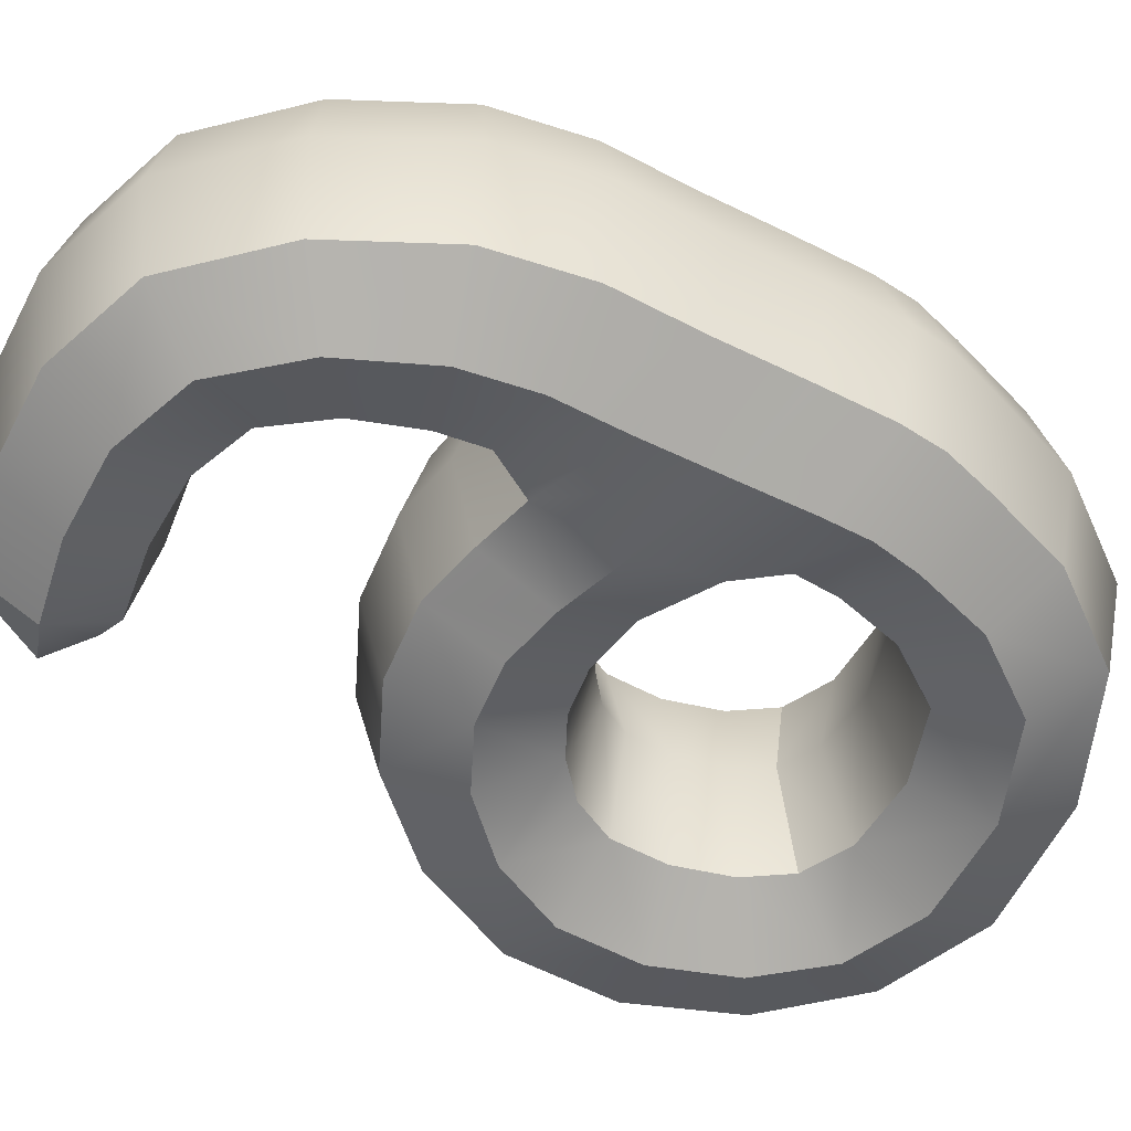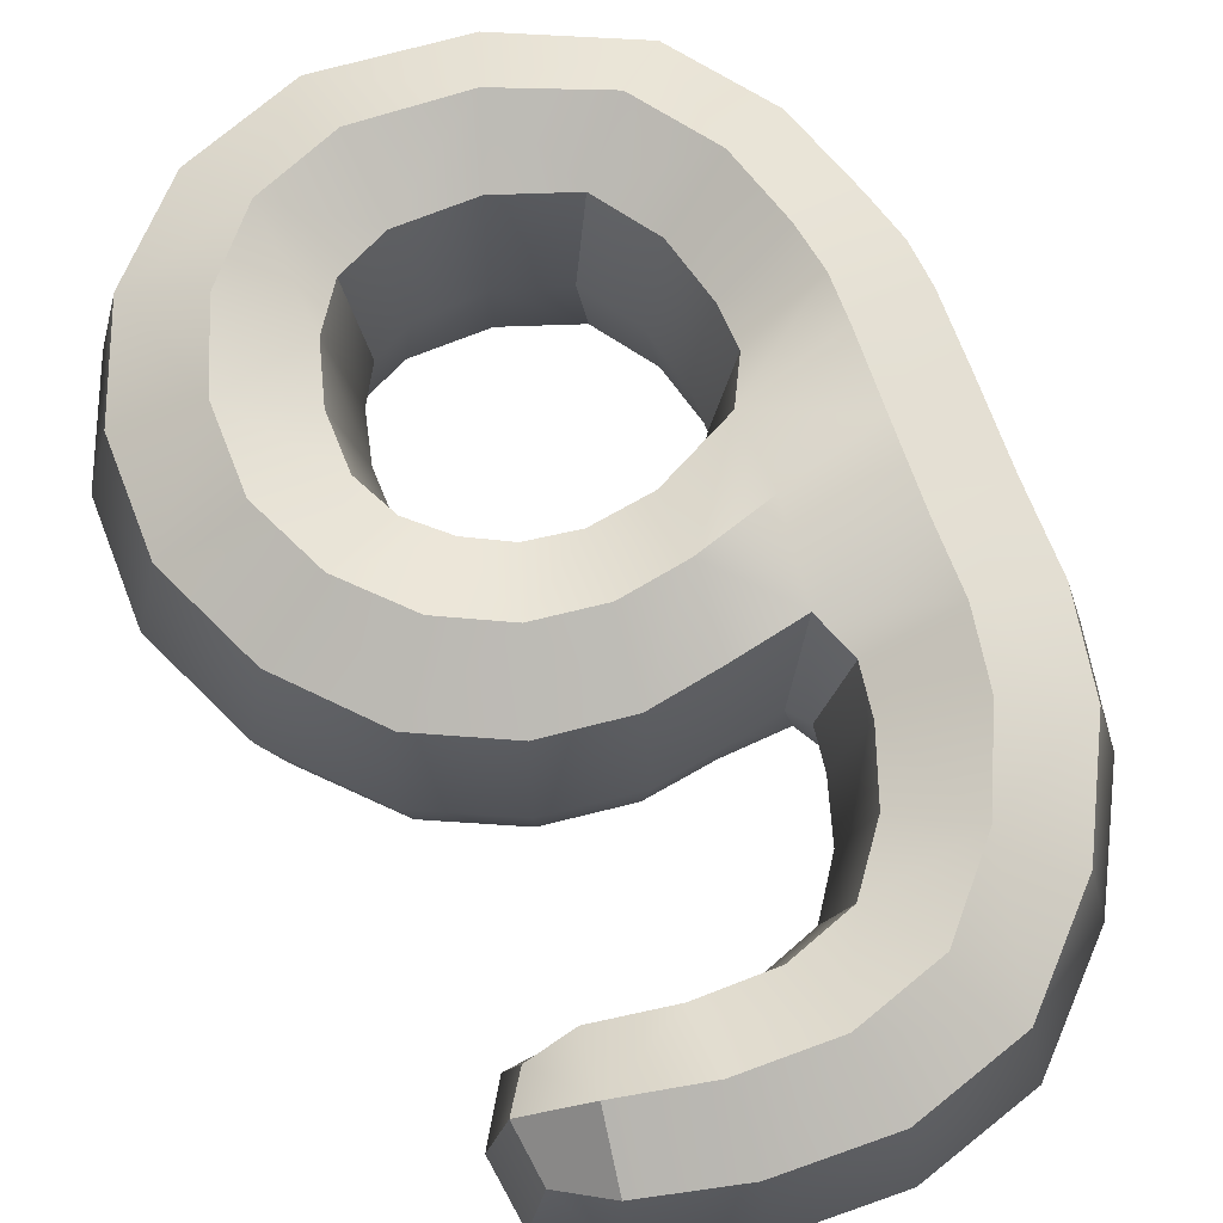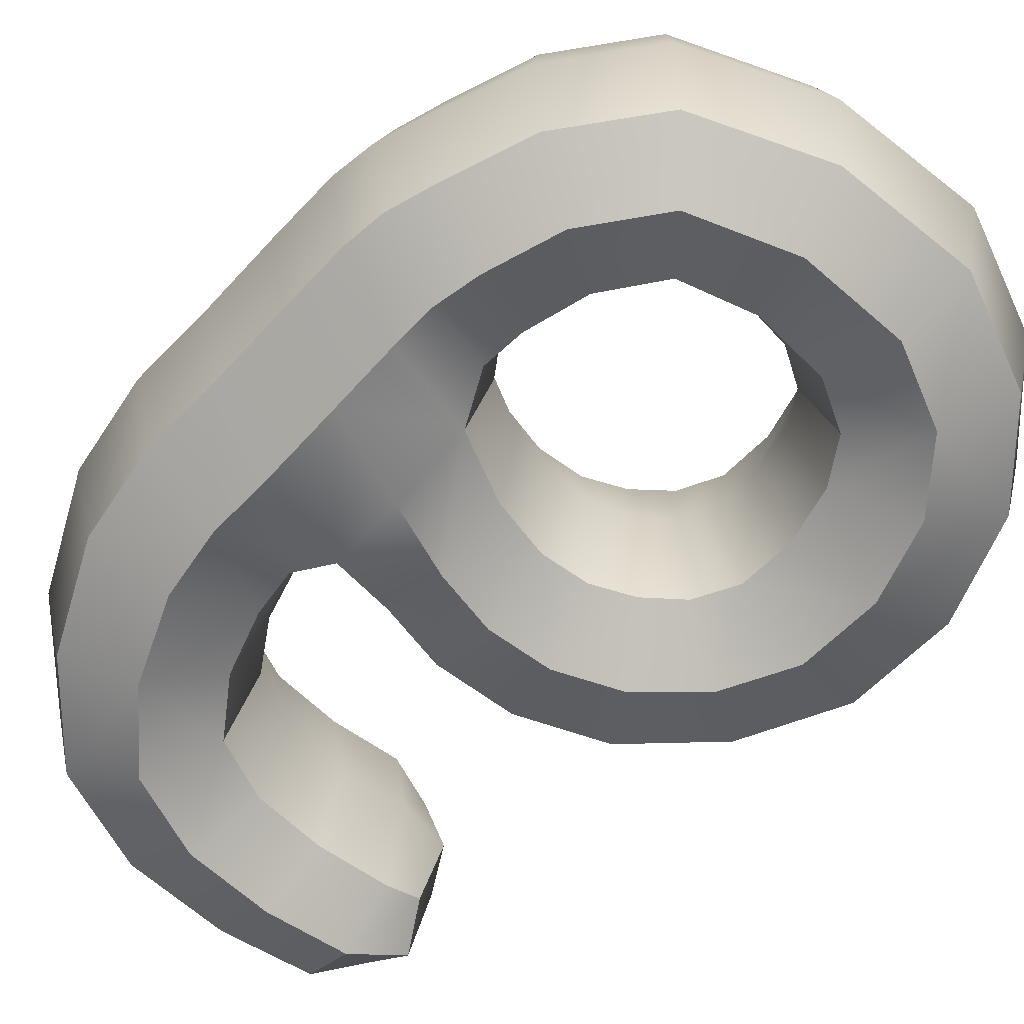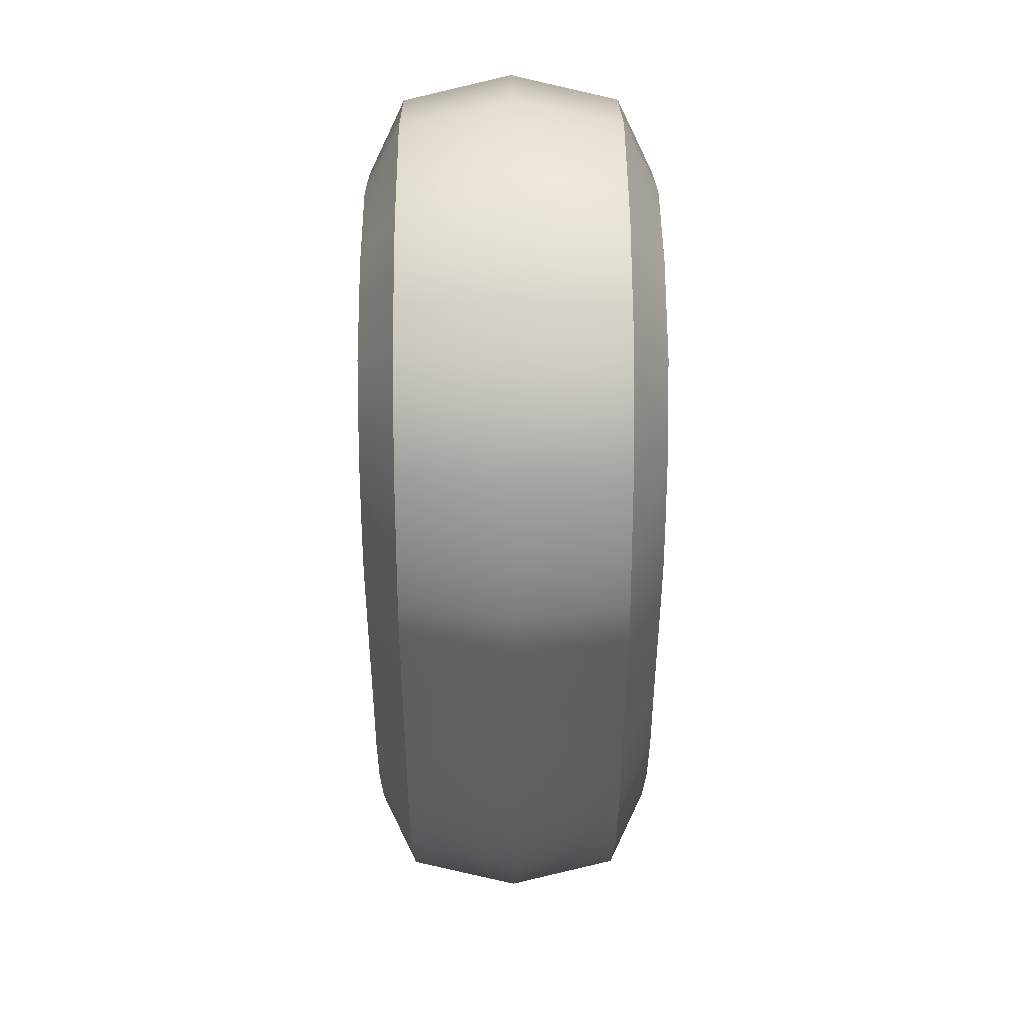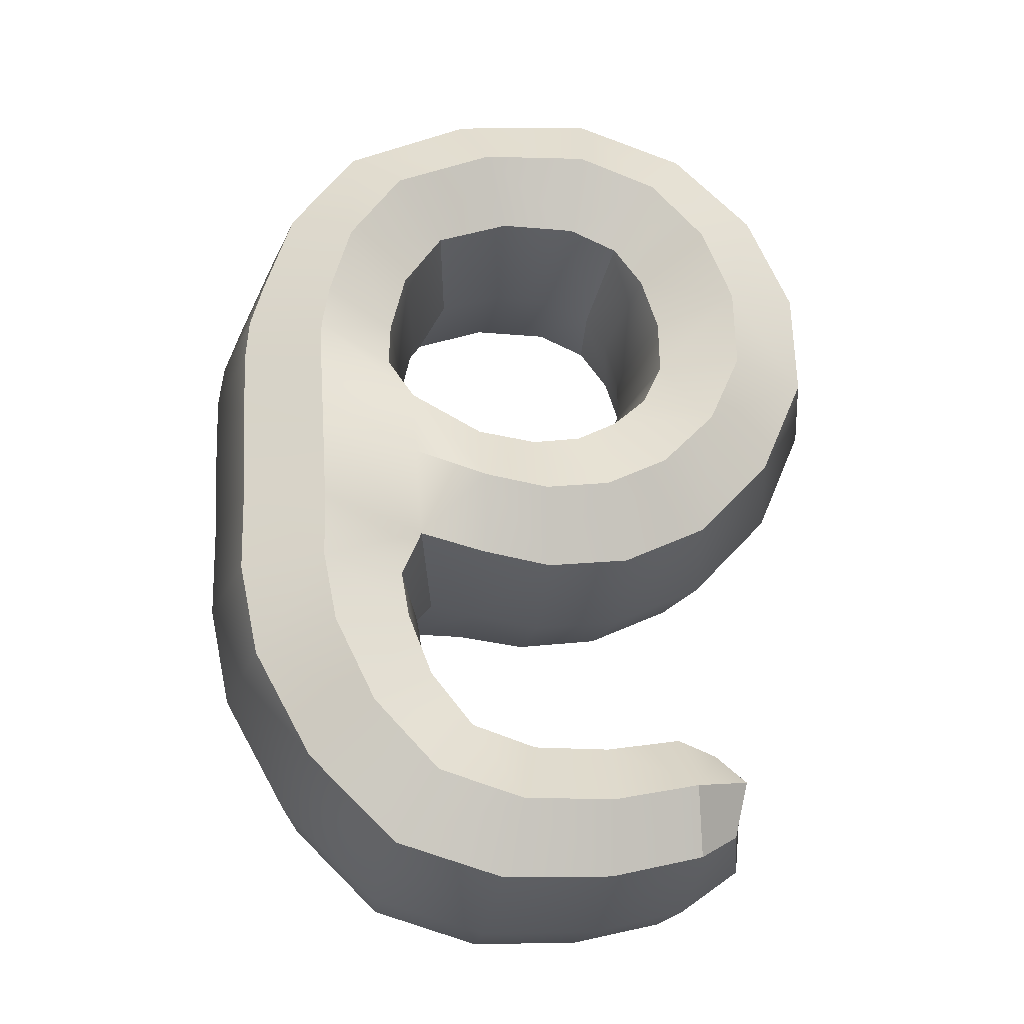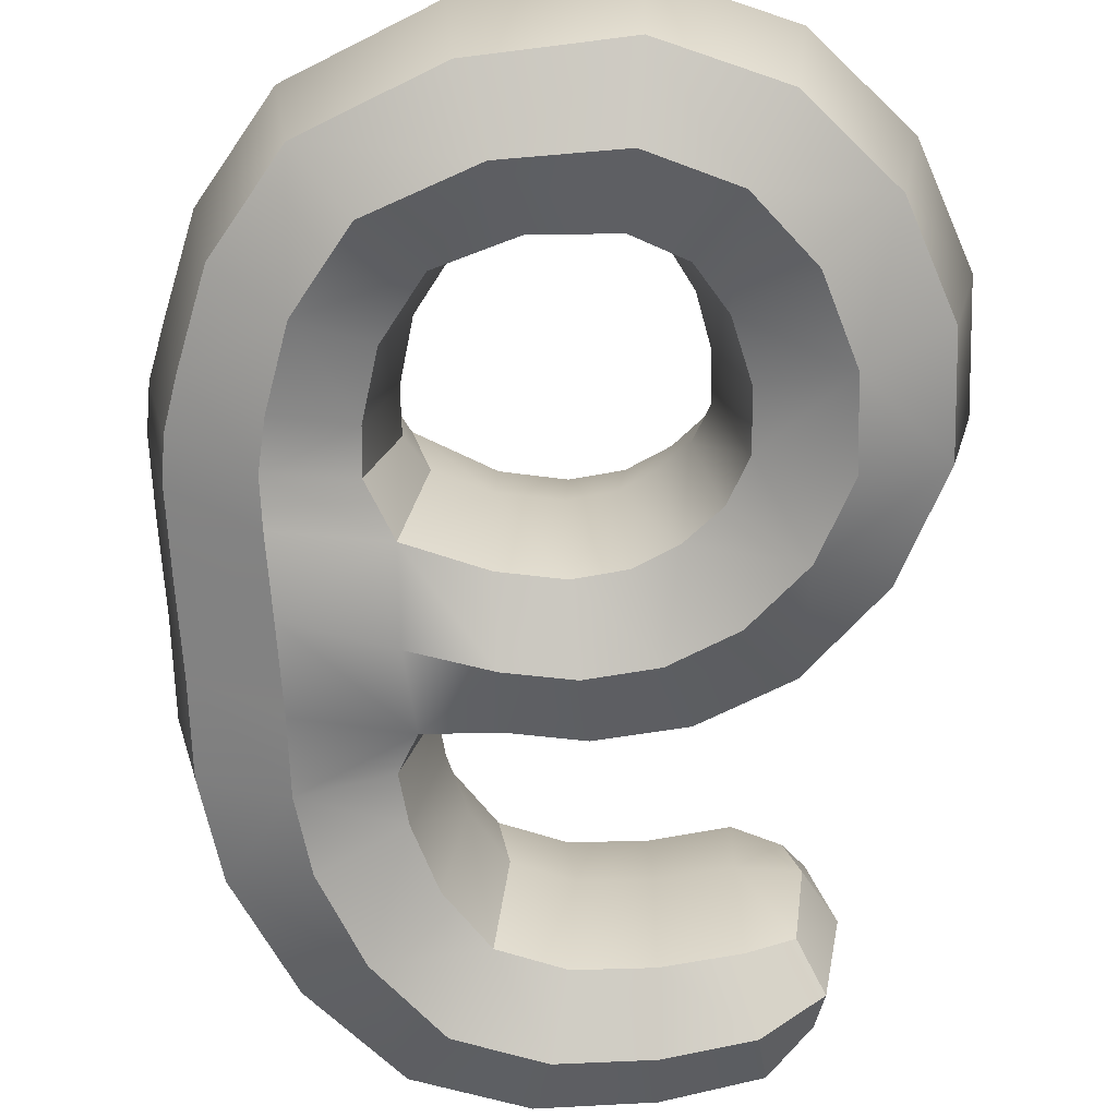
<metadata>
{"format":"obj","ext":"obj","renderer":"f3d","projection":"perspective","resolution":1024,"background":"white","views":[{"elev":-54.7,"azim":59.1,"up":"+Z"},{"elev":68.9,"azim":-22.8,"up":"+Z"},{"elev":-64.3,"azim":134.2,"up":"+Z"},{"elev":42.1,"azim":89.6,"up":"+Y"},{"elev":-28.2,"azim":171.8,"up":"+Y"},{"elev":-67.5,"azim":-179.7,"up":"+Z"}]}
</metadata>
<code>
o Numbers_9_Cube.019
v 0.03634 -0.1437 -0
v -0.2341 0.06499 0.1642
v -0.06708 0.07138 0
v -0.1427 -0.1404 -0
v 0.04166 -0.03656 0.1642
v -0.1049 -0.03452 -0.1603
v -0.1049 -0.03452 0.1603
v -0.2341 0.06499 -0.1642
v -0.2676 0.2433 0.1681
v -0.2676 0.2433 -0.1681
v -0.3345 0.01207 -0
v -0.3841 0.2779 0
v 0.1175 0.242 0
v 0.2136 0.292 -0.1681
v 0.2369 0.01595 -0.1681
v 0.006191 0.3269 0
v 0.2136 0.292 0.1681
v 0.04435 0.4272 0.1681
v 0.08251 0.5275 0
v 0.3097 0.3419 0
v 0.2369 0.01595 0.1681
v 0.04166 -0.03656 -0.1642
v 0.3605 0.04798 0
v 0.2281 -0.1575 -0.1681
v 0.1046 -0.1548 -0
v 0.07637 -0.2612 -0
v 0.2546 -0.4041 -0
v 0.2281 -0.1575 0.1681
v 0.0214 -0.5417 -0
v 0.1655 -0.3327 -0.1681
v 0.3517 -0.1601 -0
v 0.1655 -0.3327 0.1681
v -0.002424 -0.4394 0.1681
v -0.2846 -0.3843 -0
v -0.02625 -0.3371 -0
v -0.002425 -0.4394 -0.1681
v -0.1337 0.1179 0
v -0.1511 0.2086 0
v -0.1703 0.4021 -0.1681
v -0.2281 0.5018 0
v 0.04435 0.4272 -0.1681
v -0.1124 0.3025 0
v -0.1703 0.4021 0.1681
v 0.04698 0.07057 0
v 0.1303 0.1261 0
v 0.3591 0.1801 0
v 0.2447 0.1531 -0.1681
v 0.2447 0.1531 0.1681
v -0.2113 -0.5051 -0
v -0.1966 -0.4139 -0.1681
v -0.1966 -0.4139 0.1681
v -0.182 -0.3226 -0
v 0.03767 -0.1169 -0.1212
v 0.03767 -0.1169 0.1212
v -0.1332 -0.1139 -0.1163
v 0.04565 0.04379 -0.1251
v -0.03083 -0.04628 0.1612
v -0.01886 0.06231 0
v -0.1588 0.1047 -0.1251
v -0.04281 -0.1549 -0
v -0.07652 0.04491 0.1241
v 0.04565 0.04379 0.1251
v -0.07652 0.04491 -0.1241
v -0.1332 -0.1139 0.1163
v -0.1746 0.001613 0.1612
v -0.1802 0.2172 -0.1261
v -0.1802 0.2172 0.1261
v -0.2457 -0.08866 -0
v -0.3094 0.0253 -0.1212
v -0.3094 0.0253 0.1212
v -0.03083 -0.04628 -0.1612
v -0.1588 0.1047 0.1251
v -0.2697 0.1481 -0.1671
v -0.1269 0.3274 0.1261
v -0.3291 0.4042 0
v -0.1517 0.155 0
v -0.3877 0.1411 -0
v -0.2697 0.1481 0.1671
v -0.355 0.2693 -0.1261
v -0.1746 0.001612 -0.1612
v 0.01573 0.352 0.1261
v -0.07838 0.4372 0.1681
v -0.06839 0.3246 0
v 0.01573 0.352 -0.1261
v -0.2136 0.4769 -0.1261
v 0.2857 0.3294 0.1261
v -0.2328 0.3336 -0.1681
v -0.08837 0.5498 0
v 0.1557 0.3772 0.1681
v 0.07894 0.3019 0
v 0.1263 -0.0132 -0.1671
v 0.2325 0.4524 0
v 0.1589 0.1328 0.1261
v 0.1415 0.2545 -0.1261
v -0.07838 0.4372 -0.1681
v 0.07297 0.5024 -0.1261
v 0.2427 0.1008 0.1681
v 0.1051 0.09292 0
v 0.1355 -0.1555 0.1261
v 0.3638 0.1303 0
v 0.1263 -0.0132 0.1671
v 0.1557 0.3772 -0.1681
v 0.3296 0.03997 0.1261
v 0.3296 0.03997 -0.1261
v 0.2308 -0.07794 0.1681
v 0.08781 -0.1345 -0
v 0.09865 -0.279 -0.1261
v 0.3546 -0.05331 0
v 0.2427 0.1008 -0.1681
v 0.3208 -0.1595 -0.1261
v 0.3208 -0.1595 0.1261
v 0.1355 -0.1555 -0.1261
v 0.212 -0.2375 0.1681
v 0.09728 -0.199 -0
v -0.0203 -0.3627 0.1261
v 0.3267 -0.2759 -0
v 0.2323 -0.3863 0.1261
v 0.09865 -0.279 0.1261
v 0.2323 -0.3863 -0.1261
v 0.2308 -0.07794 -0.1681
v 0.0927 -0.4107 0.1681
v 0.0927 -0.4107 -0.1681
v 0.03686 -0.3158 -0
v 0.1485 -0.5057 -0
v 0.212 -0.2375 -0.1681
v 0.01545 -0.5161 -0.1261
v -0.2076 -0.4823 0.1261
v -0.1857 -0.3454 -0.1261
v -0.1034 0.09188 0
v -0.2136 0.4769 0.1261
v -0.1269 0.3274 -0.1261
v -0.355 0.2693 0.1261
v 0.07297 0.5024 0.1261
v -0.1365 0.263 0
v 0.3305 0.1733 -0.1261
v -0.2328 0.3336 0.1681
v -0.2626 -0.3917 0.1261
v -0.2626 -0.3917 -0.1261
v -0.248 -0.3284 -0
v -0.2771 -0.455 -0
v 0.1415 0.2545 0.1261
v 0.3305 0.1733 0.1261
v 0.2857 0.3294 -0.1261
v 0.1589 0.1328 -0.1261
v 0.1315 0.1744 0
v 0.3424 0.2373 0
v 0.2369 0.2059 -0.1681
v 0.2369 0.2059 0.1681
v -0.2076 -0.4823 -0.1261
v 0.01545 -0.5161 0.1261
v -0.1857 -0.3454 0.1261
v -0.0203 -0.3627 -0.1261
v -0.1056 -0.5341 -0
v -0.1041 -0.435 -0.1681
v -0.1041 -0.435 0.1681
v -0.1026 -0.3359 -0
v -0.03982 -0.1277 0.1175
v -0.03982 -0.1277 -0.1175
v -0.02185 0.03516 -0.1244
v -0.02185 0.03516 0.1244
v -0.2279 -0.06609 0.1175
v -0.2279 -0.06609 -0.1175
v -0.1212 0.06931 -0.1244
v -0.1212 0.06931 0.1244
v -0.3582 0.1429 0.1249
v -0.3582 0.1429 -0.1249
v -0.1812 0.1532 -0.1258
v -0.1812 0.1532 0.1258
v -0.3051 0.3866 0.1261
v -0.3051 0.3866 -0.1261
v -0.1606 0.2806 -0.1261
v -0.1606 0.2806 0.1261
v -0.08588 0.5216 0.1261
v -0.08588 0.5216 -0.1261
v -0.07089 0.3527 -0.1261
v -0.07089 0.3527 0.1261
v 0.2133 0.4336 0.1261
v 0.2133 0.4336 -0.1261
v 0.09814 0.3207 -0.1261
v 0.09814 0.3207 0.1261
v 0.3335 0.1229 0.1261
v 0.3335 0.1229 -0.1261
v 0.1292 0.07898 -0.1411
v 0.1292 0.07898 0.1411
v 0.3237 -0.05947 0.1261
v 0.3237 -0.05947 -0.1261
v 0.1151 -0.1085 -0.1404
v 0.1151 -0.1085 0.1404
v 0.298 -0.2663 0.1261
v 0.298 -0.2663 -0.1261
v 0.126 -0.2086 -0.1261
v 0.126 -0.2086 0.1261
v 0.1346 -0.482 0.1261
v 0.1346 -0.482 -0.1261
v 0.05082 -0.3395 -0.1261
v 0.05082 -0.3395 0.1261
v -0.2552 -0.4459 -0.09339
v -0.2552 -0.4459 0.09339
v -0.2358 -0.349 -0.09339
v -0.2358 -0.349 0.09339
v 0.1578 0.1823 0.1261
v 0.316 0.2295 0.1261
v 0.316 0.2295 -0.1261
v 0.1578 0.1823 -0.1261
v -0.1052 -0.5093 -0.1261
v -0.1052 -0.5093 0.1261
v -0.103 -0.3606 0.1261
v -0.103 -0.3606 -0.1261
f 1 106 188 54
f 1 54 157 60
f 1 60 158 53
f 1 53 187 106
f 2 72 168 78
f 2 78 165 70
f 2 70 161 65
f 2 65 164 72
f 3 63 163 129
f 3 129 164 61
f 3 61 160 58
f 3 58 159 63
f 4 64 161 68
f 4 68 162 55
f 4 55 158 60
f 4 60 157 64
f 5 101 184 62
f 5 62 160 57
f 5 57 157 54
f 5 54 188 101
f 6 55 162 80
f 6 80 163 63
f 6 63 159 71
f 6 71 158 55
f 7 61 164 65
f 7 65 161 64
f 7 64 157 57
f 7 57 160 61
f 8 69 166 73
f 8 73 167 59
f 8 59 163 80
f 8 80 162 69
f 9 67 172 136
f 9 136 169 132
f 9 132 165 78
f 9 78 168 67
f 10 79 170 87
f 10 87 171 66
f 10 66 167 73
f 10 73 166 79
f 11 70 165 77
f 11 77 166 69
f 11 69 162 68
f 11 68 161 70
f 12 132 169 75
f 12 75 170 79
f 12 79 166 77
f 12 77 165 132
f 13 94 204 145
f 13 145 201 141
f 13 141 180 90
f 13 90 179 94
f 14 143 203 147
f 14 147 204 94
f 14 94 179 102
f 14 102 178 143
f 15 104 186 120
f 15 120 187 91
f 15 91 183 109
f 15 109 182 104
f 16 84 179 90
f 16 90 180 81
f 16 81 176 83
f 16 83 175 84
f 17 141 201 148
f 17 148 202 86
f 17 86 177 89
f 17 89 180 141
f 18 81 180 89
f 18 89 177 133
f 18 133 173 82
f 18 82 176 81
f 19 133 177 92
f 19 92 178 96
f 19 96 174 88
f 19 88 173 133
f 20 86 202 146
f 20 146 203 143
f 20 143 178 92
f 20 92 177 86
f 21 101 188 105
f 21 105 185 103
f 21 103 181 97
f 21 97 184 101
f 22 91 187 53
f 22 53 158 71
f 22 71 159 56
f 22 56 183 91
f 23 103 185 108
f 23 108 186 104
f 23 104 182 100
f 23 100 181 103
f 24 110 190 125
f 24 125 191 112
f 24 112 187 120
f 24 120 186 110
f 25 112 191 114
f 25 114 192 99
f 25 99 188 106
f 25 106 187 112
f 26 107 195 123
f 26 123 196 118
f 26 118 192 114
f 26 114 191 107
f 27 117 193 124
f 27 124 194 119
f 27 119 190 116
f 27 116 189 117
f 28 99 192 113
f 28 113 189 111
f 28 111 185 105
f 28 105 188 99
f 29 150 206 153
f 29 153 205 126
f 29 126 194 124
f 29 124 193 150
f 30 119 194 122
f 30 122 195 107
f 30 107 191 125
f 30 125 190 119
f 31 111 189 116
f 31 116 190 110
f 31 110 186 108
f 31 108 185 111
f 32 118 196 121
f 32 121 193 117
f 32 117 189 113
f 32 113 192 118
f 33 155 206 150
f 33 150 193 121
f 33 121 196 115
f 33 115 207 155
f 34 138 197 140
f 34 140 198 137
f 34 137 200 139
f 34 139 199 138
f 35 156 207 115
f 35 115 196 123
f 35 123 195 152
f 35 152 208 156
f 36 154 208 152
f 36 152 195 122
f 36 122 194 126
f 36 126 205 154
f 37 59 167 76
f 37 76 168 72
f 37 72 164 129
f 37 129 163 59
f 38 66 171 134
f 38 134 172 67
f 38 67 168 76
f 38 76 167 66
f 39 85 174 95
f 39 95 175 131
f 39 131 171 87
f 39 87 170 85
f 40 130 173 88
f 40 88 174 85
f 40 85 170 75
f 40 75 169 130
f 41 96 178 102
f 41 102 179 84
f 41 84 175 95
f 41 95 174 96
f 42 131 175 83
f 42 83 176 74
f 42 74 172 134
f 42 134 171 131
f 43 74 176 82
f 43 82 173 130
f 43 130 169 136
f 43 136 172 74
f 44 98 183 56
f 44 56 159 58
f 44 58 160 62
f 44 62 184 98
f 45 144 183 98
f 45 98 184 93
f 45 93 201 145
f 45 145 204 144
f 46 142 181 100
f 46 100 182 135
f 46 135 203 146
f 46 146 202 142
f 47 135 182 109
f 47 109 183 144
f 47 144 204 147
f 47 147 203 135
f 48 93 184 97
f 48 97 181 142
f 48 142 202 148
f 48 148 201 93
f 49 127 198 140
f 49 140 197 149
f 49 149 205 153
f 49 153 206 127
f 50 138 199 128
f 50 128 208 154
f 50 154 205 149
f 50 149 197 138
f 51 137 198 127
f 51 127 206 155
f 51 155 207 151
f 51 151 200 137
f 52 139 200 151
f 52 151 207 156
f 52 156 208 128
f 52 128 199 139

</code>
